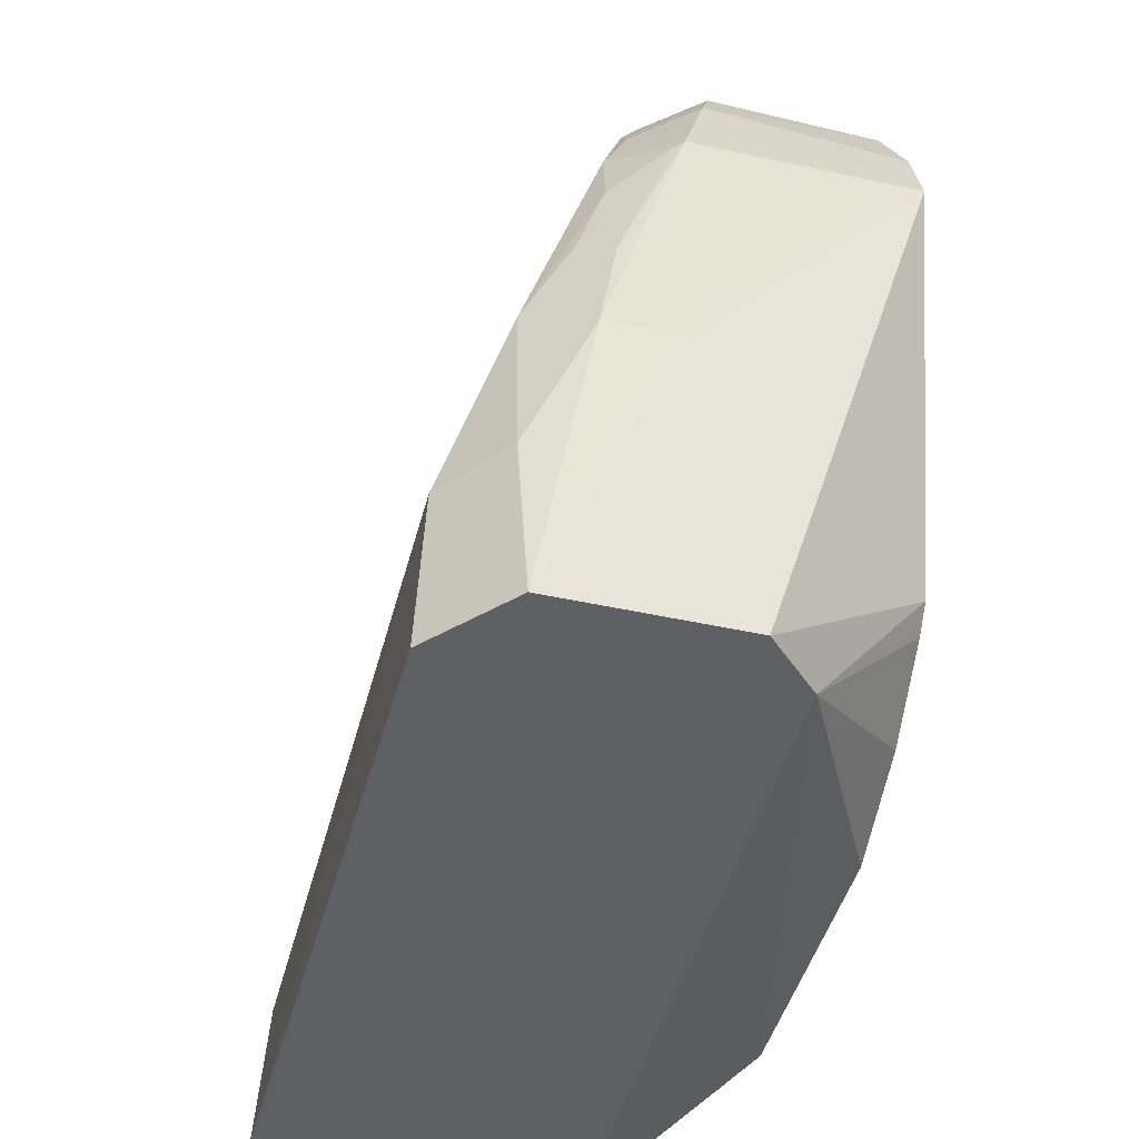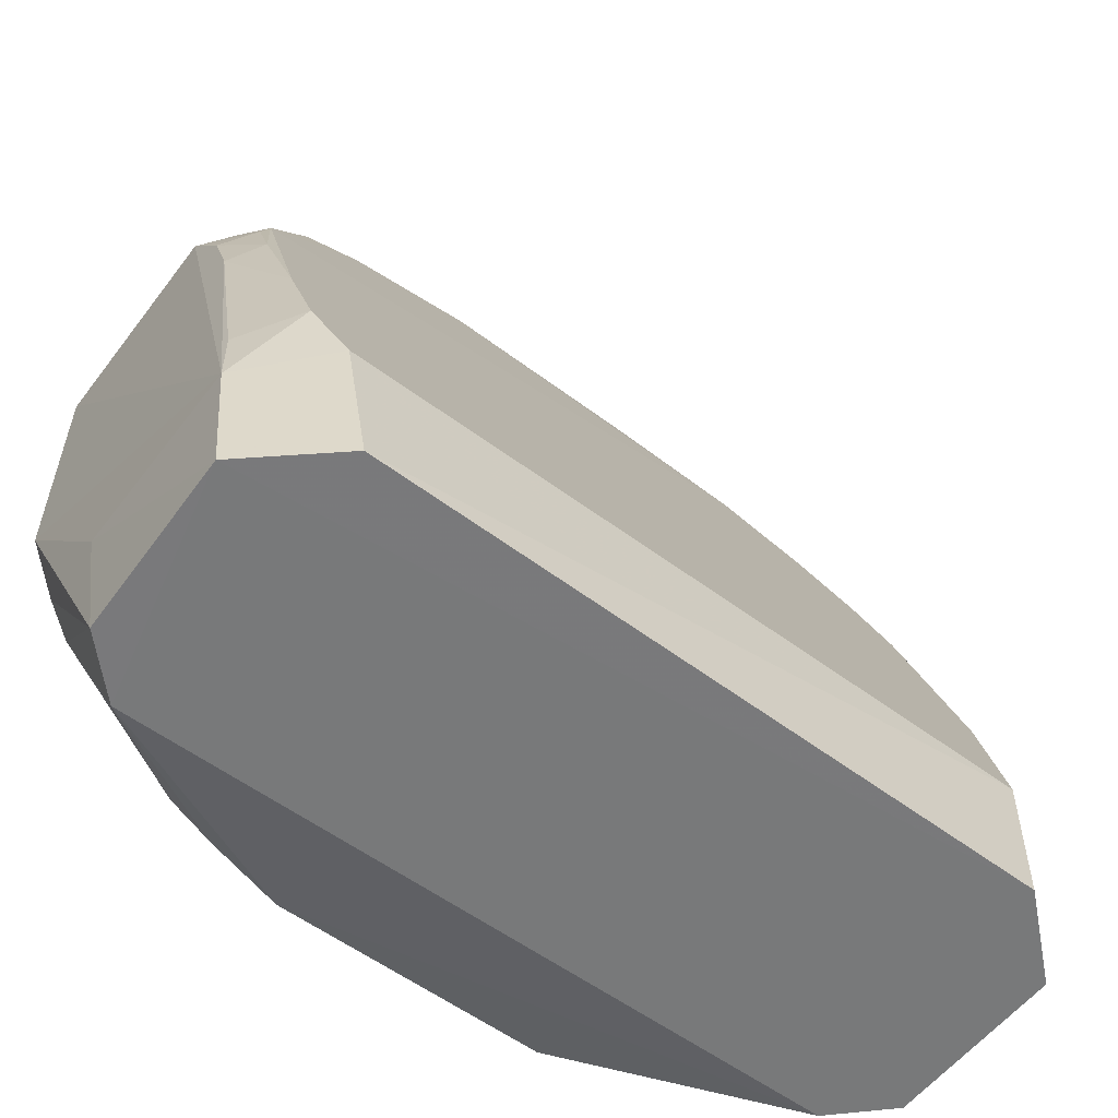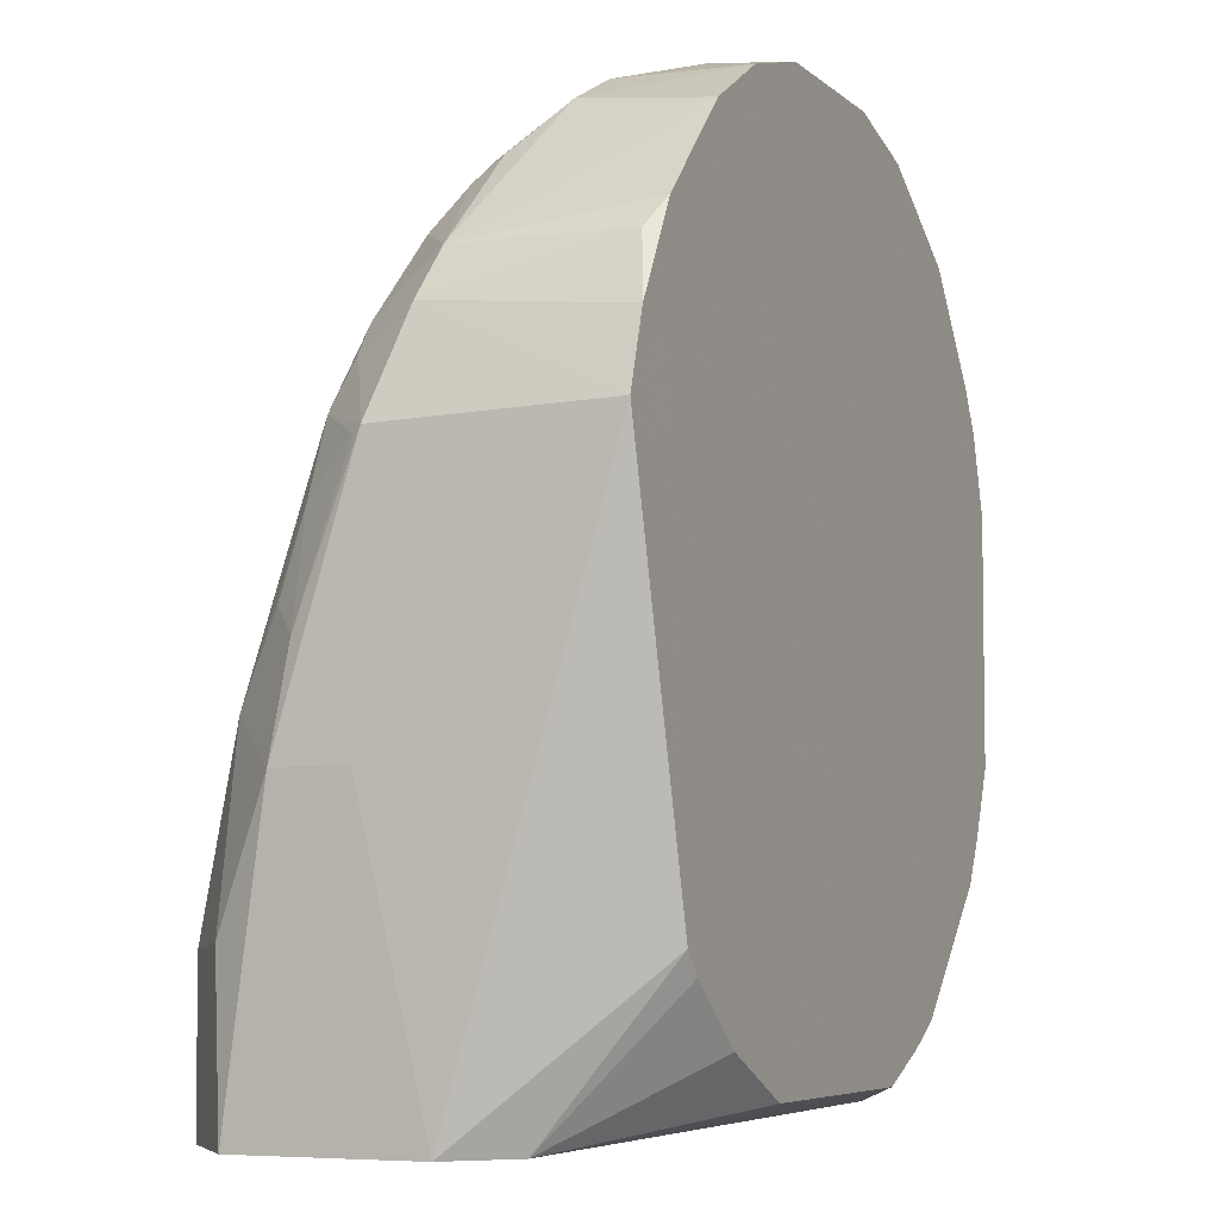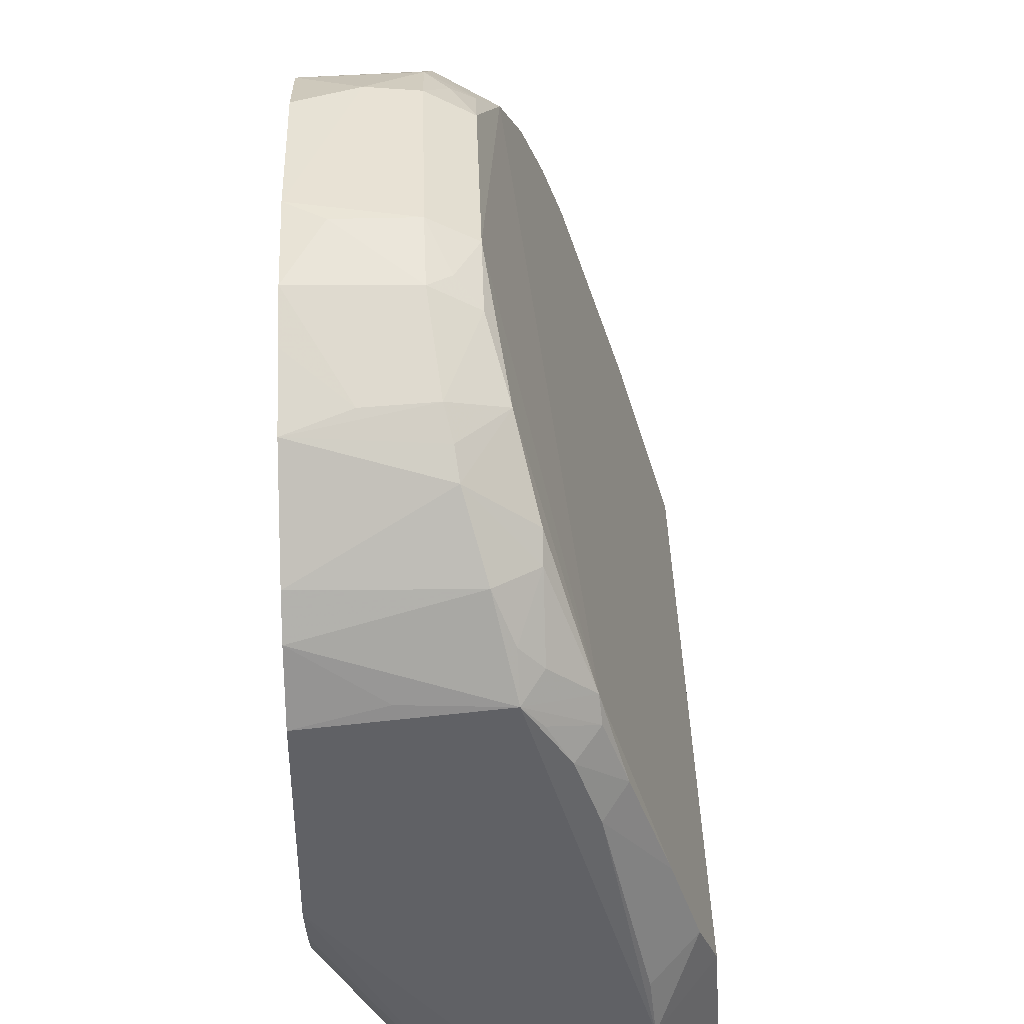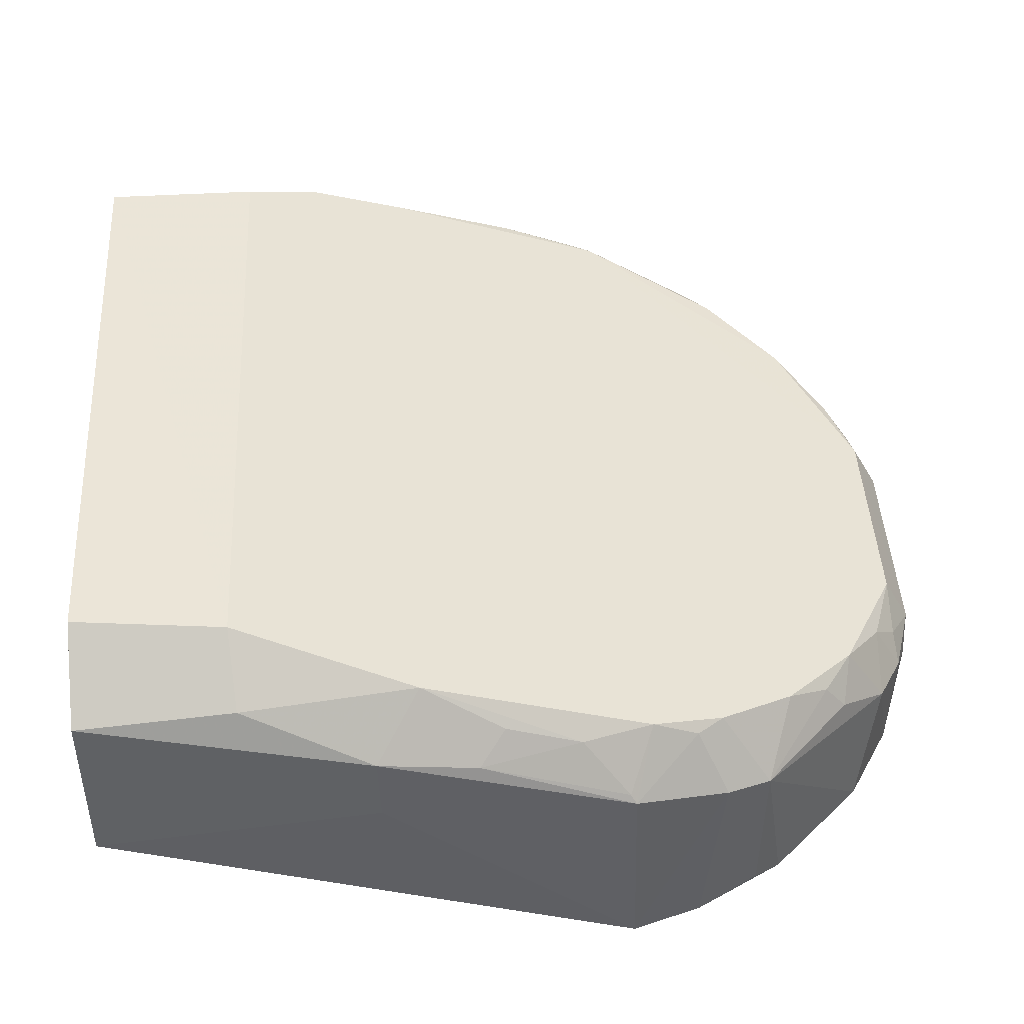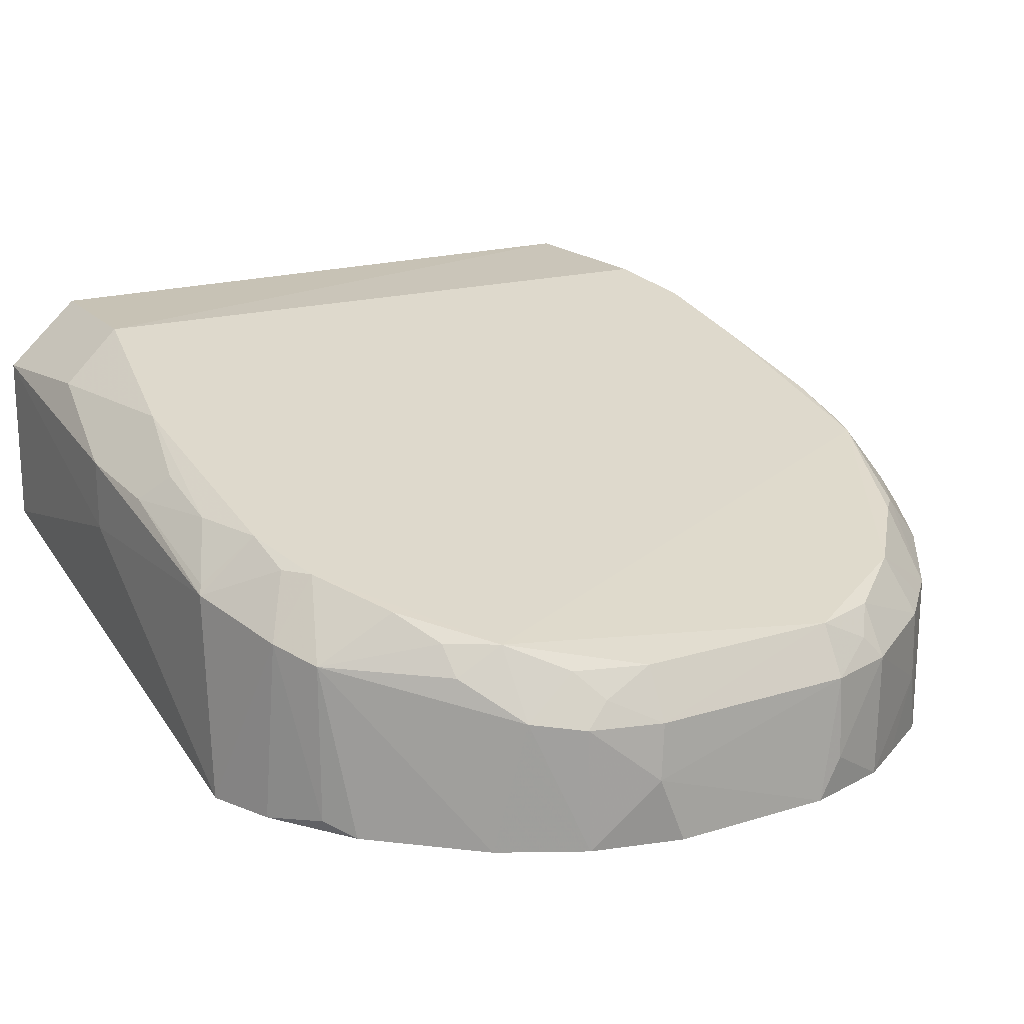
<metadata>
{"format":"obj","ext":"obj","renderer":"f3d","projection":"perspective","resolution":1024,"background":"white","views":[{"elev":-44.2,"azim":-104.3,"up":"+Z"},{"elev":-57.9,"azim":142.5,"up":"+Z"},{"elev":-6.0,"azim":-65.8,"up":"+Z"},{"elev":40.5,"azim":88.4,"up":"+Z"},{"elev":44.0,"azim":-93.5,"up":"+Y"},{"elev":16.8,"azim":-32.8,"up":"+Y"}]}
</metadata>
<code>
v 0.003183 0.003831 0.01295
v 0.01286 0 0.003375
v 0.01011 0.01256 -0.01372
v -0.01259 0.01036 -0.0137
v -0.01304 0 0.002808
v 0.004005 0 -0.01285
v -0.01169 0.01051 -0.003721
v 0.01159 0.008278 0.003256
v -0.002736 0 0.013
v 0.01241 0.004818 -0.0137
v -0.01097 0.003377 -0.01369
v -0.01026 0.01242 -0.01371
v -0.01319 0.006541 0.002612
v 0.009867 0.004671 0.009214
v -0.007224 0.006097 0.01007
v 0.01065 0.0122 -0.009
v 0.008936 0 0.01011
v 0.0112 0 -0.007482
v 0.01286 0.01022 -0.009743
v -0.009332 0 -0.009725
v -0.01255 0.004954 -0.01369
v 0.01083 0.003241 -0.0137
v -0.01243 0.01062 -0.008973
v 0.007559 0.006081 0.009858
v 0.01283 0.006133 0.004056
v -0.01161 0.008297 0.003199
v -0.003443 0.003805 0.0129
v -0.01157 0.005311 0.006953
v -0.01058 0.01225 -0.00916
v 0.002472 0 0.01305
v 0.00542 0.003865 0.01231
v 0.01138 0 0.007016
v 0.01283 0 -0.004057
v 0.01148 0.0115 -0.006818
v 0.01259 0.01036 -0.01372
v -0.004264 0 -0.01279
v -0.01319 0.006709 -0.004996
v -0.009915 0 -0.009077
v 0.007425 0 -0.01123
v -0.01303 0.008374 -0.002053
v 0.01046 0.006806 0.006841
v 0.003158 0.005367 0.01212
v -0.01227 0.005709 0.005549
v -0.007941 0 0.01072
v -0.009486 0.006835 0.007766
v -0.003585 0.002067 0.01297
v 0.008266 0.004264 0.01065
v 0.005304 0 0.01231
v 0.01146 0.005399 0.007002
v 0.01211 0 0.005753
v 0.01192 0 -0.006154
v 0.01272 0.004161 -0.009349
v 0.01275 0.008389 -0.0005385
v -0.007142 0 -0.01146
v 0.006101 0 -0.01195
v -0.01318 0.008868 -0.005062
v -0.01229 0.008439 0.001033
v 0.009729 0.006811 0.007551
v 0.01201 0.006833 0.004638
v 0.005376 0.005385 0.01142
v 0.004743 0.00459 0.01214
v -0.003418 0.005339 0.01207
v -0.01149 0.0003949 0.006884
v -0.01087 0.007581 0.005436
v -0.01145 0.00759 0.004611
v -0.007155 0.004056 0.01138
v -0.005504 0 0.01219
v 0.009092 0.004534 0.009911
v 0.008365 0.002022 0.01057
v 0.003249 0.00124 0.01298
v 0.01273 0.002797 0.004122
v 0.01278 0.009971 -0.007573
v 0.01198 0.009166 0.0002225
v -0.01227 0.009184 -0.001258
v -0.01306 0.006814 0.002435
v 0.01205 0.006074 0.005454
v -0.01236 0 0.004958
v -0.0108 0 0.007753
v -0.008569 0.005237 0.00978
v -0.005606 0.005346 0.01133
v -0.005648 0.003816 0.01223
v 0.006812 0 0.0114
v 0.01169 0.01052 -0.003738
v 0.01276 0.007579 0.001798
v -0.008646 0.006108 0.009107
v -0.004922 0.004565 0.01209
v 0.01193 0.008375 0.002413
v 0.01273 0.006802 0.003206
f 6 2 5
f 9 5 2
f 17 9 2
f 18 2 6
f 19 3 16
f 20 6 5
f 21 12 11
f 21 4 12
f 22 6 11
f 22 10 18
f 23 12 4
f 25 2 19
f 29 7 26
f 29 26 8
f 29 8 16
f 29 23 7
f 29 12 23
f 29 16 3
f 29 3 12
f 30 9 17
f 32 17 2
f 32 14 17
f 33 2 18
f 33 19 2
f 34 19 16
f 35 3 19
f 35 10 22
f 35 12 3
f 35 22 11
f 35 11 12
f 36 11 6
f 36 6 20
f 37 4 21
f 37 21 5
f 37 5 13
f 38 20 5
f 38 5 21
f 38 21 11
f 38 11 20
f 39 22 18
f 39 18 6
f 42 27 1
f 42 24 8
f 42 8 15
f 43 13 5
f 44 5 9
f 46 9 30
f 46 30 1
f 46 1 27
f 48 30 17
f 49 14 32
f 49 41 14
f 50 32 2
f 50 49 32
f 50 25 49
f 51 33 18
f 51 18 10
f 51 10 33
f 52 33 10
f 52 19 33
f 52 35 19
f 52 10 35
f 54 36 20
f 54 20 11
f 54 11 36
f 55 39 6
f 55 6 22
f 55 22 39
f 56 7 23
f 56 23 4
f 56 4 37
f 56 37 13
f 56 13 40
f 57 26 7
f 58 24 14
f 58 14 41
f 58 41 8
f 58 8 24
f 59 25 8
f 59 8 41
f 60 24 42
f 60 47 24
f 60 31 47
f 61 42 1
f 61 1 31
f 61 60 42
f 61 31 60
f 62 42 15
f 62 27 42
f 63 28 43
f 64 43 28
f 64 28 45
f 64 45 15
f 64 15 8
f 64 8 26
f 65 26 13
f 65 13 43
f 65 64 26
f 65 43 64
f 66 28 44
f 67 44 9
f 67 9 46
f 67 66 44
f 68 14 24
f 68 24 47
f 68 47 17
f 68 17 14
f 69 47 31
f 69 31 48
f 69 17 47
f 70 48 31
f 70 31 1
f 70 1 30
f 70 30 48
f 71 50 2
f 71 2 25
f 71 25 50
f 72 53 19
f 72 19 34
f 74 57 7
f 74 40 57
f 74 56 40
f 74 7 56
f 75 57 40
f 75 40 13
f 75 13 26
f 75 26 57
f 76 49 25
f 76 25 59
f 76 59 41
f 76 41 49
f 77 63 43
f 77 43 5
f 77 5 44
f 78 44 28
f 78 28 63
f 78 77 44
f 78 63 77
f 79 28 66
f 79 66 15
f 80 62 15
f 80 15 66
f 81 46 27
f 81 80 66
f 81 67 46
f 81 66 67
f 82 69 48
f 82 48 17
f 82 17 69
f 83 73 53
f 83 8 73
f 83 34 16
f 83 16 8
f 83 72 34
f 83 53 72
f 84 53 73
f 84 25 19
f 84 19 53
f 85 45 28
f 85 28 79
f 85 79 15
f 85 15 45
f 86 81 27
f 86 27 62
f 86 62 80
f 86 80 81
f 87 84 73
f 87 73 8
f 87 8 25
f 88 87 25
f 88 25 84
f 88 84 87

</code>
